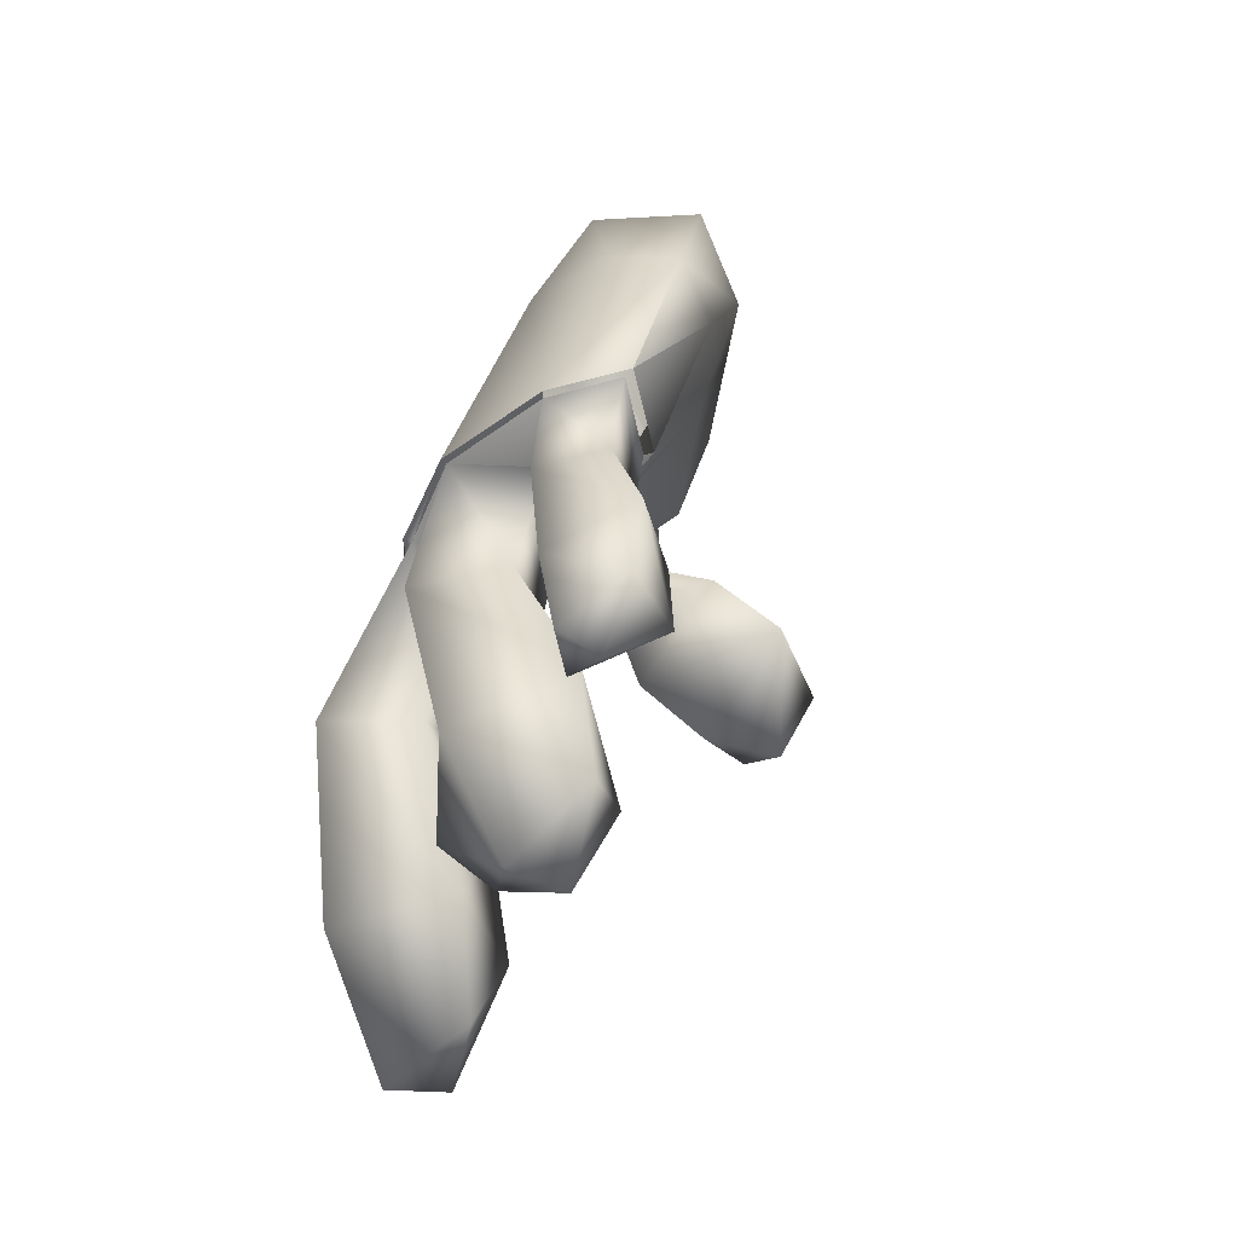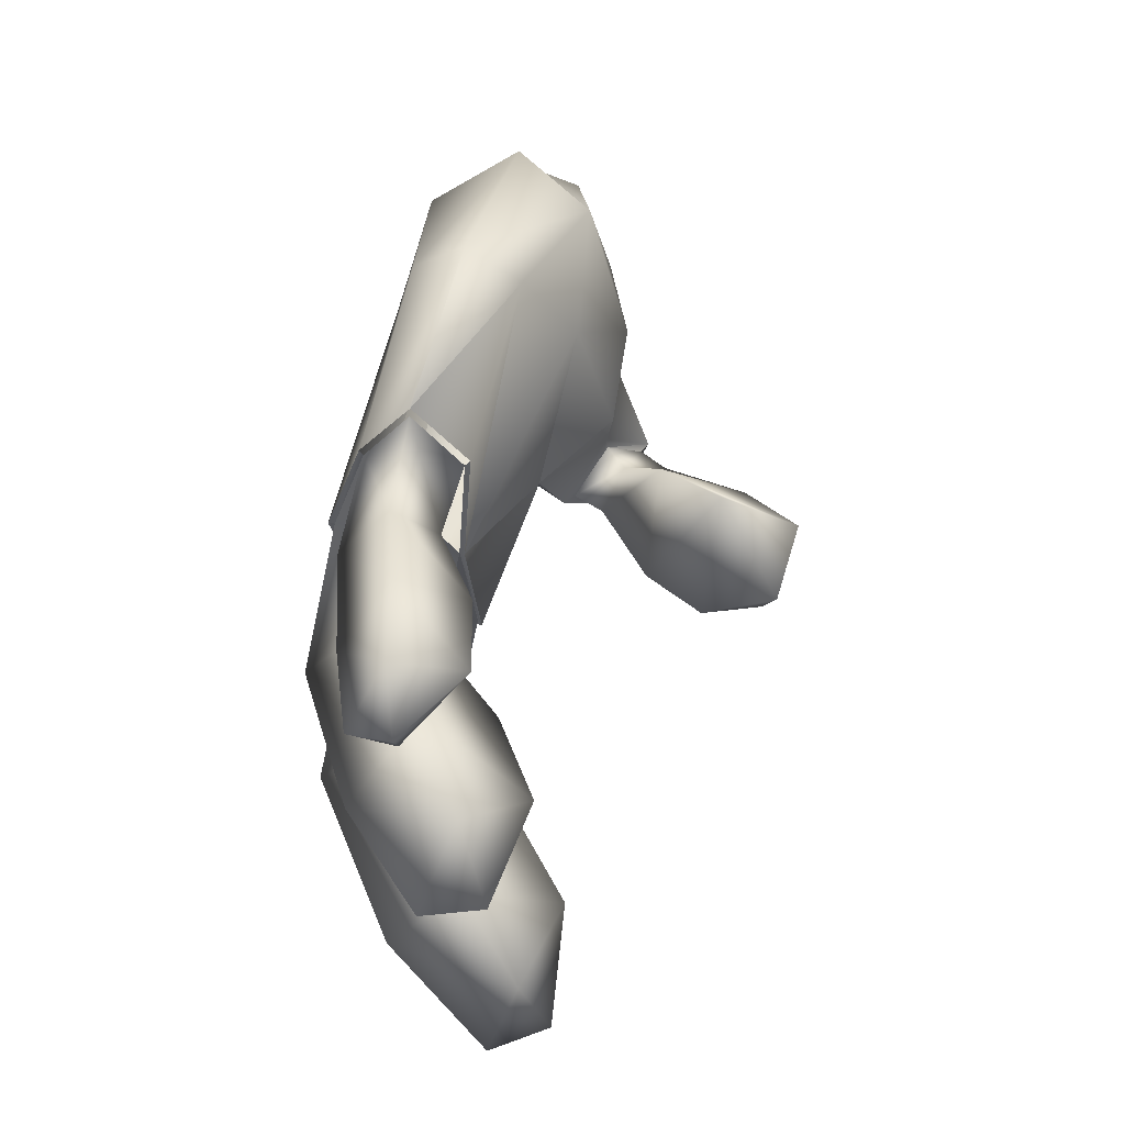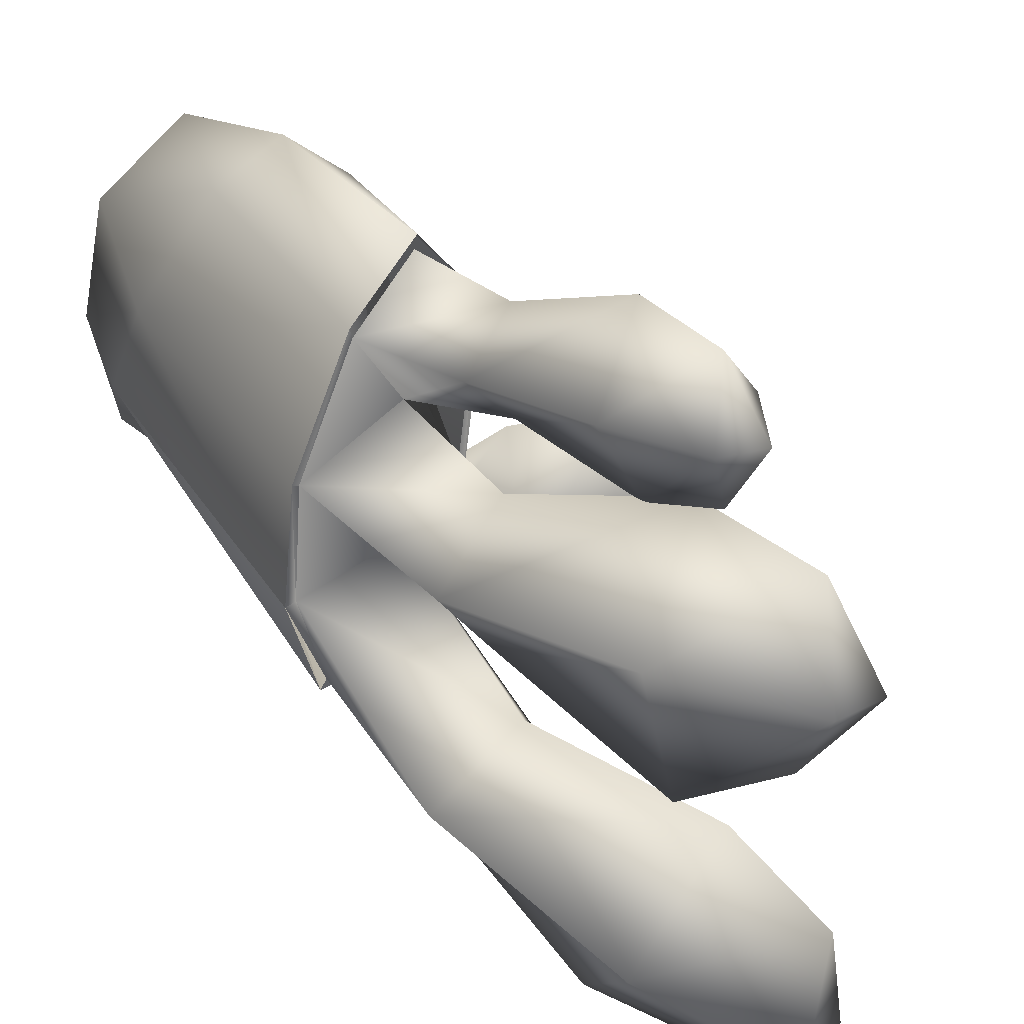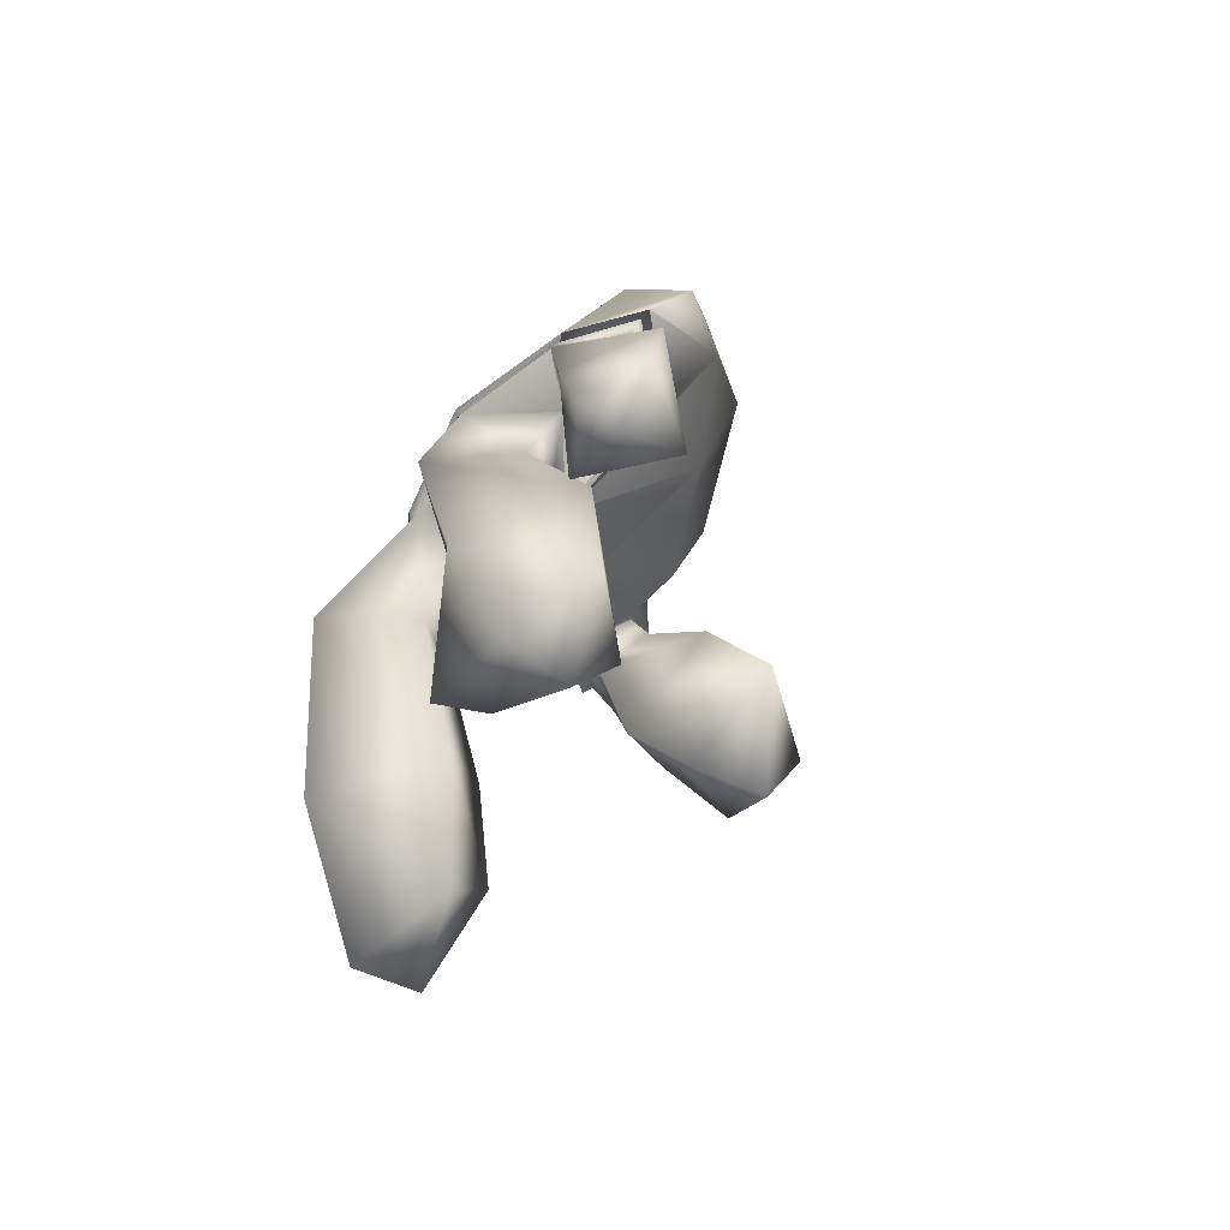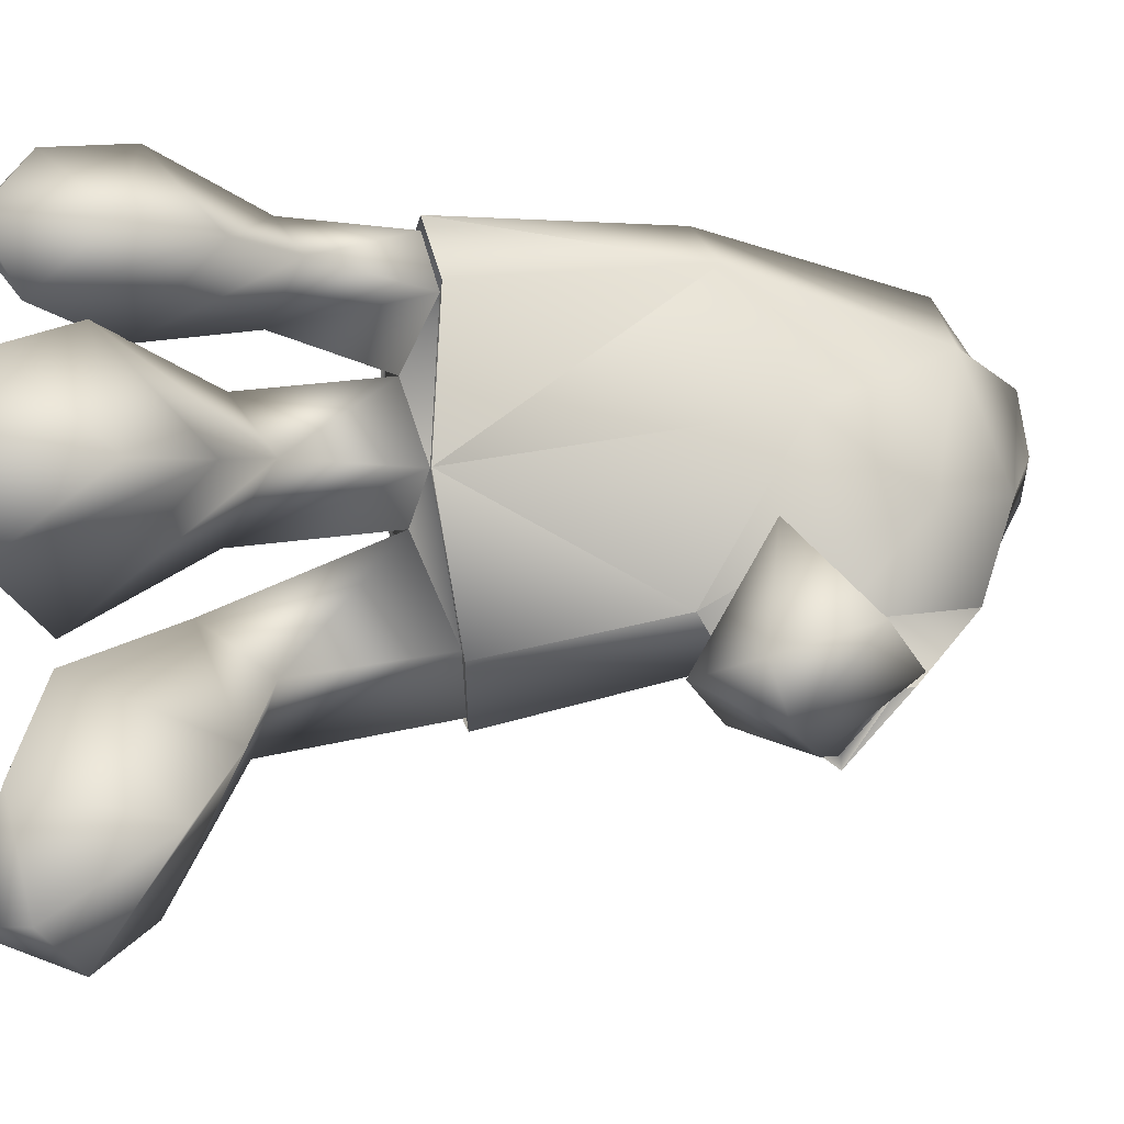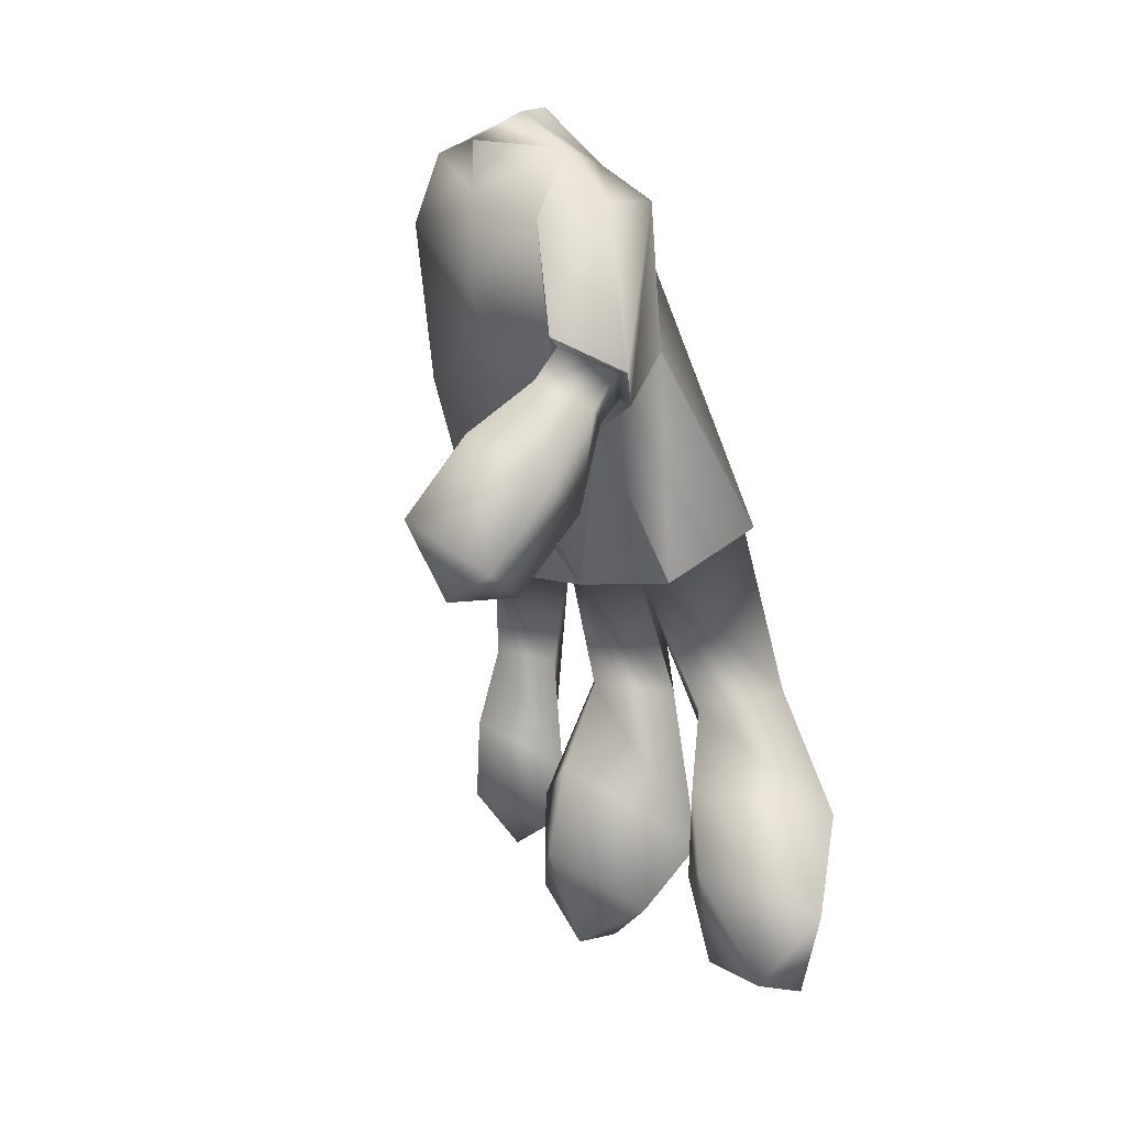
<metadata>
{"format":"obj","ext":"obj","renderer":"f3d","projection":"perspective","resolution":1024,"background":"white","views":[{"elev":-53.4,"azim":-27.2,"up":"+Y"},{"elev":-41.9,"azim":3.7,"up":"+Y"},{"elev":25.1,"azim":-41.2,"up":"+Z"},{"elev":-74.2,"azim":-30.8,"up":"+Y"},{"elev":-7.0,"azim":55.4,"up":"+Z"},{"elev":12.9,"azim":138.1,"up":"+Y"}]}
</metadata>
<code>
o ManoIzq
v -1.123 -7.265 -2.621
v -0.8081 -5.6 -2.313
v -1.418 -5.777 -1.182
v -1.722 -7.769 -2.076
v -2.207 -5.237 -1.745
v -0.3595 -7.988 -3.276
v -0.933 -9.468 -2.66
v -1.401 -8.211 -4.683
v -1.996 -7.035 -3.257
v -1.958 -9.356 -3.835
v -2.716 -7.698 -2.667
v -1.692 -4.975 -2.824
v 0.1895 -8.793 -3.953
v -0.3406 -10.17 -3.636
v -0.03057 -10.04 -4.765
v -0.6915 -9.226 -5.15
v -0.8048 -10.34 -4.753
v -1.068 -7.324 -0.7188
v -0.8741 -5.895 -0.706
v -1.444 -5.873 0.2056
v -1.694 -7.482 -0.06394
v -1.851 -7.434 -1.429
v -2.602 -7.692 -0.6685
v -2.371 -5.563 -0.4453
v -1.393 -7.283 0.4625
v -0.6596 -5.938 0.8298
v -2.012 -7.361 0.9884
v -1.848 -5.694 0.8301
v -1.097 -9.137 0.2986
v -0.3718 -8.275 -0.9005
v -1.366 -9.243 -2.37
v -2.039 -9.526 -0.8083
v -0.4918 -8.148 1.007
v -0.8644 -7.192 1.034
v -1.378 -7.214 1.485
v -1.25 -8.593 1.912
v -1.276 -8.711 0.1609
v -1.917 -8.829 1.055
v -1.226 -5.786 1.511
v 1.101 -3.204 -2.12
v 0.8793 -2.744 -2.191
v 0.4068 -3.078 -2.755
v 0.7689 -3.345 -2.794
v 1.649 -2.764 -2.624
v 1.322 -2.404 -2.645
v 1.296 -3.067 -3.257
v 0.8689 -2.689 -3.195
v 0.03284 -9.354 -1.033
v -0.7004 -10.23 -0.1205
v -0.464 -10.72 -1.097
v -0.9021 -10.17 -1.872
v -1.21 -10.84 -0.994
v -0.4762 -9.181 1.052
v -1.272 -9.561 1.742
v -1.251 -10.09 1.092
v -1.292 -9.649 0.4304
v -1.757 -9.981 1.113
v 2.335 -4.524 -1.383
v 1.583 -3.765 -1.601
v 1.328 -4.317 -3.047
v 2.024 -5.257 -2.754
v 3.335 -4.215 -2.312
v 2.695 -3.273 -2.637
v 2.836 -4.792 -3.215
v 2.013 -3.865 -3.332
v 2.997 -5.179 -2.637
v 0.2576 -3.19 -2.774
v -0.01317 -3.615 -1.918
v -0.7021 -2.671 -2.295
v -1.101 -0.885 -1.697
v -0.7677 -5.591 -2.413
v -1.729 -4.926 -2.948
v -1.406 -1.23 -1.15
v -2.304 -5.204 -1.794
v -2.451 -5.566 -0.4239
v -1.698 -2.19 0.009164
v -1.886 -5.704 0.9247
v 0.8828 -1.013 -1.797
v 0.877 -2.752 -2.034
v 1.424 -2.283 -2.626
v 0.09023 -0.8342 -2.196
v 0.006135 -3.327 1.293
v -0.6509 -3.186 1.781
v -1.203 -5.802 1.648
v -0.5827 -5.965 0.926
v 0.8633 -2.681 -3.351
v -1.444 -5.873 0.2056
v -1.848 -5.694 0.8301
v -2.371 -5.563 -0.4453
v -1.331 -2.994 1.345
v -1.418 -5.777 -1.182
v -2.207 -5.237 -1.745
v -0.8081 -5.6 -2.313
v -0.8741 -5.895 -0.706
v -0.6596 -5.938 0.8298
v -0.8117 -5.92 -0.7077
v -1.181 -0.4728 -0.6734
v -1.248 -0.9579 0.712
v 0.8689 -2.689 -3.195
v 0.4068 -3.078 -2.755
v 1.322 -2.404 -2.645
v 0.8793 -2.744 -2.191
v -1.692 -4.975 -2.824
v -0.06437 -0.754 1.289
v 0.05454 -0.2175 -1.358
v -0.06437 -0.754 1.289
v 0.04383 -0.1903 0.565
v -0.5401 0.02692 0.3352
v -1.248 -0.9579 0.712
v -0.5099 0.2424 -0.369
v -1.181 -0.4728 -0.6734
v 0.09683 0.2102 -0.637
v 0.05454 -0.2175 -1.358
v -0.01317 -3.615 -1.918
v 0.2576 -3.19 -2.774
v 0.877 -2.752 -2.034
v 0.9881 -3.063 -1.369
v 0.6084 -2.764 -0.08024
v -0.8117 -5.92 -0.7077
v -0.7677 -5.591 -2.413
v 0.006135 -3.327 1.293
v -0.5827 -5.965 0.926
v 0.8828 -1.013 -1.797
v 1.219 -1.83 -0.9423
v 1.02 -0.7135 -0.7675
v 0.8101 -1.199 0.6179
v -0.6509 -3.186 1.781
v 0.09023 -0.8342 -2.196
v 0.6063 -0.134 -0.2882
v 0.6457 -0.3174 0.3307
v 0.4068 -3.078 -2.755
v 0.8793 -2.744 -2.191
v 0.877 -2.752 -2.034
v 0.2576 -3.19 -2.774
f 1 2 3
f 1 3 4
f 4 3 5
f 6 1 4
f 6 4 7
f 8 9 1
f 8 1 6
f 10 11 9
f 10 9 8
f 7 4 11
f 7 11 10
f 9 12 2
f 9 2 1
f 11 5 12
f 11 12 9
f 4 5 11
f 13 14 15
f 16 13 15
f 17 16 15
f 14 17 15
f 13 6 7
f 13 7 14
f 16 8 6
f 16 6 13
f 17 10 8
f 17 8 16
f 14 7 10
f 14 10 17
f 18 19 20
f 18 20 21
f 22 3 19
f 23 24 3
f 23 3 22
f 21 20 24
f 25 20 26
f 27 28 20
f 27 20 25
f 29 30 18
f 29 18 21
f 31 22 18
f 31 18 30
f 32 23 22
f 32 22 31
f 29 21 23
f 29 23 32
f 22 19 18
f 21 24 23
f 33 34 35
f 33 35 36
f 37 25 34
f 37 34 33
f 38 27 25
f 38 25 37
f 36 35 27
f 36 27 38
f 34 26 39
f 34 39 35
f 25 26 34
f 35 39 28
f 35 28 27
f 40 41 42
f 40 42 43
f 40 44 45
f 40 45 41
f 46 47 45
f 46 45 44
f 43 42 47
f 43 47 46
f 48 49 50
f 51 48 50
f 52 51 50
f 49 52 50
f 48 30 29
f 48 29 49
f 51 31 30
f 51 30 48
f 52 32 31
f 52 31 51
f 49 29 32
f 49 32 52
f 53 54 55
f 56 53 55
f 57 56 55
f 54 57 55
f 53 33 36
f 53 36 54
f 56 37 33
f 56 33 53
f 57 38 37
f 57 37 56
f 54 36 38
f 54 38 57
f 58 59 60
f 58 60 61
f 62 63 59
f 62 59 58
f 64 65 63
f 64 63 62
f 61 60 65
f 61 65 64
f 59 40 43
f 59 43 60
f 63 44 40
f 63 40 59
f 65 46 44
f 65 44 63
f 60 43 46
f 60 46 65
f 58 61 66
f 62 58 66
f 64 62 66
f 61 64 66
f 67 68 69
f 70 67 69
f 71 72 69
f 71 69 68
f 70 69 73
f 72 73 69
f 74 75 76
f 77 76 75
f 78 79 80
f 78 80 81
f 82 83 84
f 82 84 85
f 70 86 67
f 72 74 73
f 87 88 89
f 83 90 77
f 83 77 84
f 74 76 73
f 77 90 76
f 91 89 92
f 91 93 94
f 95 94 96
f 95 96 85
f 89 88 77
f 89 77 75
f 92 89 75
f 92 75 74
f 94 93 71
f 94 71 96
f 86 70 81
f 86 81 80
f 70 73 97
f 76 98 97
f 76 97 73
f 98 76 90
f 99 100 67
f 99 67 86
f 101 99 86
f 101 86 80
f 102 101 80
f 102 80 79
f 93 103 72
f 93 72 71
f 103 92 74
f 104 98 90
f 104 90 83
f 81 70 97
f 81 97 105
f 106 107 108
f 106 108 109
f 109 108 110
f 109 110 111
f 111 110 112
f 111 112 113
f 114 115 116
f 114 116 117
f 114 118 119
f 114 119 120
f 118 114 117
f 119 121 122
f 123 124 116
f 124 123 125
f 124 125 126
f 124 126 118
f 119 118 121
f 118 117 124
f 117 116 124
f 126 106 127
f 126 127 121
f 123 128 113
f 123 113 125
f 118 126 121
f 125 129 130
f 125 130 126
f 126 130 107
f 126 107 106
f 113 112 129
f 113 129 125
f 107 130 129 112 110 108
f 131 132 133
f 131 133 134

</code>
